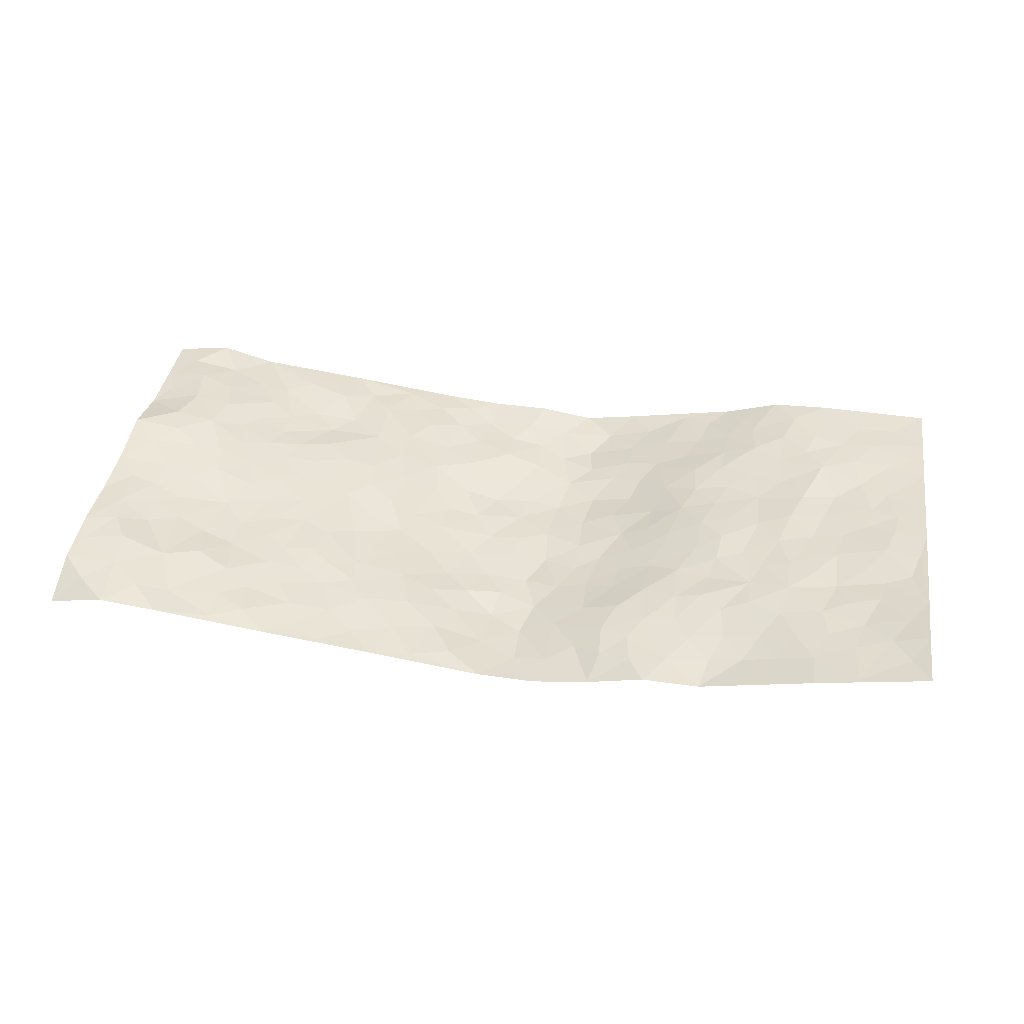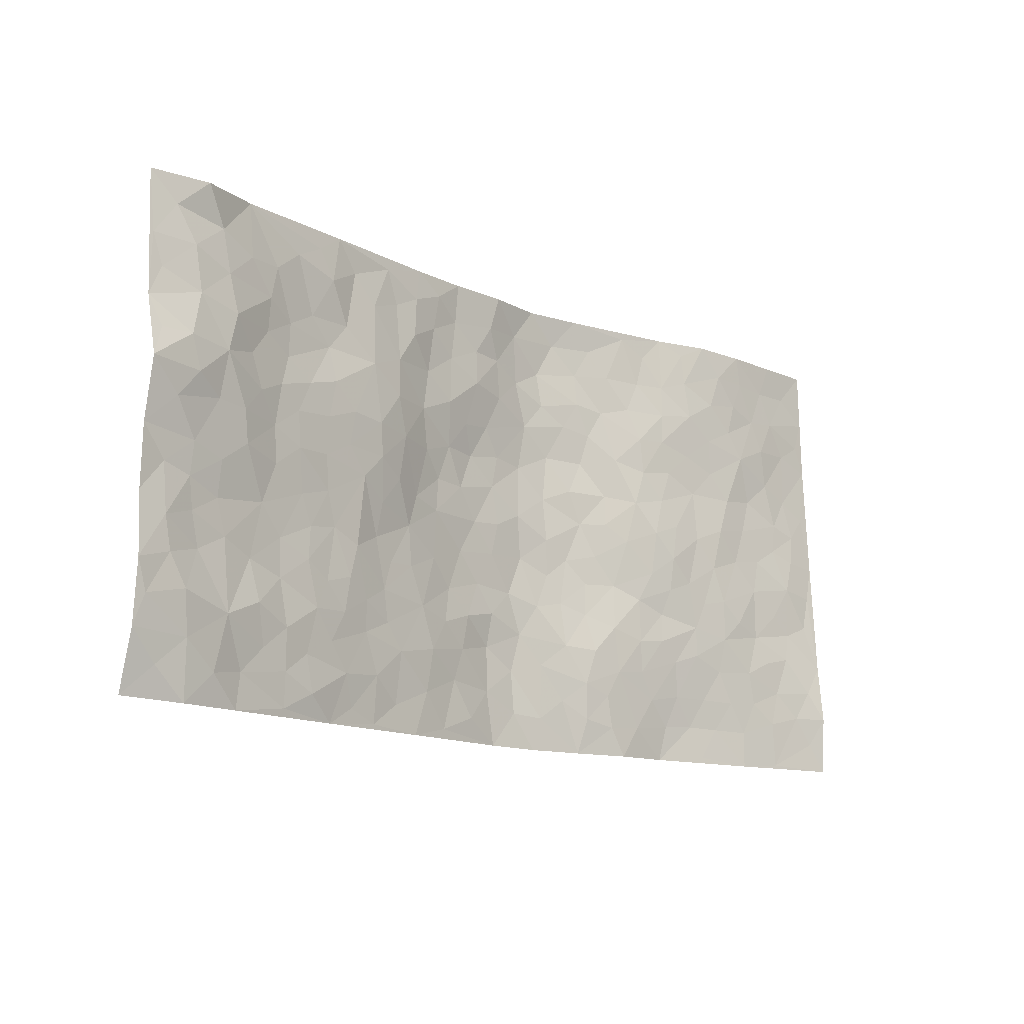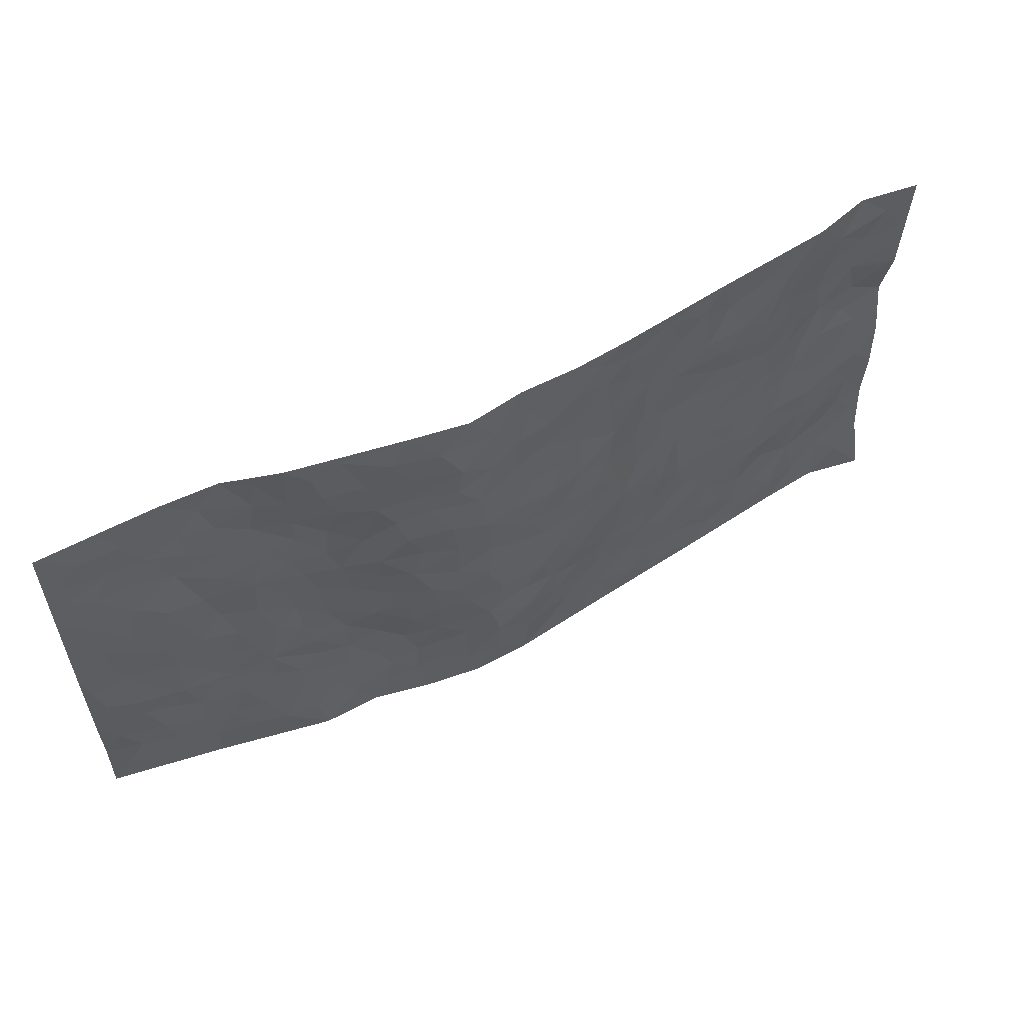
<metadata>
{"format":"obj","ext":"obj","renderer":"f3d","projection":"perspective","resolution":1024,"background":"white","views":[{"elev":39.4,"azim":9.2,"up":"+Z"},{"elev":-13.2,"azim":-44.1,"up":"+Y"},{"elev":57.3,"azim":151.9,"up":"+Y"}]}
</metadata>
<code>
v -0.9778 0.008087 0.01309
v -0.976 0.9961 0.03819
v 0.9745 0.003941 0.07272
v 0.9745 0.9994 0.03461
v -0.7948 0.3927 0.03267
v -0.9767 0.5016 0.05419
v -0.8561 0.3582 0.0407
v 0.0009102 0.001925 -0.05829
v -0.9781 0.2521 0.05786
v -0.9206 0.3391 0.05229
v -0.7339 0.001661 0.02697
v -0.9791 0.1278 0.0485
v -0.7091 0.2923 0.0225
v -0.8569 0.00228 0.03851
v -0.8398 0.2887 0.03906
v -0.4885 0.001409 -0.001967
v -0.9574 0.1898 0.05392
v -0.291 0.1668 -0.02094
v -0.7751 0.3219 0.03228
v -0.8615 0.1208 0.04789
v -0.9237 0.06546 0.04122
v -0.7945 0.0643 0.03954
v -0.6711 0.1268 0.02228
v -0.7234 0.07488 0.02434
v -0.872 0.2081 0.0539
v -0.9085 0.2713 0.05345
v -0.7673 0.1771 0.04018
v -0.6898 0.2097 0.03085
v -0.861 0.4886 0.04769
v -0.9778 0.3767 0.05088
v -0.7325 0.9972 0.02223
v -0.534 0.2218 0.009112
v 0.2563 0.1576 -0.02573
v -0.9738 0.7464 0.04605
v -0.3655 0.3926 -0.01766
v -0.7763 0.7525 0.05307
v -0.7943 0.8307 0.04834
v -0.5789 0.4418 0.01029
v -0.5969 0.6051 0.01663
v -0.487 0.997 -0.004042
v -0.9512 0.6858 0.06111
v -0.6586 0.562 0.02267
v -0.3868 0.7527 -0.00434
v -0.5067 0.2794 0.00467
v -0.457 0.2246 -5.132e-05
v -0.4927 0.1616 0.003528
v -0.4443 0.6357 0.005497
v -0.3624 0.5588 -0.004283
v 0.1664 0.4737 -0.06102
v -0.3315 0.2207 -0.01815
v -0.2092 0.6103 -0.04183
v -0.3706 0.6282 -0.0009079
v -0.3007 0.05751 -0.02561
v -0.6246 0.7096 0.01481
v -0.3929 0.1938 -0.01145
v -0.866 0.6172 0.06564
v -0.03801 0.348 -0.06829
v 0.05773 0.3394 -0.0706
v 0.2968 0.4514 -0.03652
v -0.09477 0.5514 -0.06141
v -0.1652 0.5558 -0.05453
v 0.09372 0.63 -0.07673
v -0.6309 0.3456 0.01218
v -0.744 0.5733 0.04309
v -0.9463 0.8076 0.04573
v -0.5575 0.1286 0.01018
v -0.3659 0.01193 -0.01589
v -0.7922 0.466 0.03981
v -0.6147 0.1718 0.01935
v -0.6126 0.01798 0.01389
v -0.2432 0.001736 -0.02943
v -0.6135 0.08785 0.01754
v -0.5442 0.0525 0.01238
v -0.4297 0.03706 -0.008751
v -0.4488 0.1035 -0.001984
v -0.8855 0.6854 0.0657
v -0.9668 0.8714 0.04275
v -0.7328 0.5085 0.03743
v 0.002672 0.9968 -0.04513
v -0.7967 0.6748 0.05711
v -0.5592 0.3144 0.01018
v -0.5096 0.4605 0.004673
v 0.007155 0.5712 -0.06989
v -0.04918 0.4828 -0.06532
v 0.003667 0.4195 -0.06689
v -0.1228 0.1282 -0.04633
v -0.566 0.6694 0.01323
v -0.9106 0.5624 0.06175
v -0.7282 0.6906 0.03717
v -0.4457 0.2964 0.001191
v -0.6292 0.2667 0.01359
v -0.4977 0.6878 0.008046
v -0.1726 0.4848 -0.0516
v -0.2615 0.4356 -0.03654
v -0.644 0.6485 0.02152
v -0.01064 0.1168 -0.06625
v -0.4115 0.5095 -0.0008167
v -0.3412 0.2878 -0.01848
v -0.2397 0.5034 -0.03934
v -0.18 0.3816 -0.04971
v -0.9743 0.6248 0.07368
v -0.7011 0.6223 0.03414
v -0.8087 0.5796 0.04919
v -0.3603 0.1099 -0.01459
v -0.5181 0.5325 0.00816
v -0.6809 0.4058 0.01769
v -0.1299 0.3238 -0.05775
v -0.148 0.2494 -0.04668
v -0.5142 0.611 0.009986
v 0.1104 0.7288 -0.07346
v -0.003806 0.2148 -0.07471
v -0.07219 0.2731 -0.05931
v 0.005095 0.2881 -0.06712
v -0.4263 0.3631 -0.002837
v -0.1939 0.1841 -0.03279
v -0.6514 0.4875 0.01941
v -0.5539 0.3806 0.00774
v -0.4893 0.391 0.001496
v -0.3043 0.5233 -0.0185
v -0.2573 0.35 -0.03266
v -0.3525 0.4664 -0.01461
v -0.2242 0.271 -0.033
v -0.09093 0.4112 -0.06512
v -0.5913 0.5309 0.01675
v -0.09102 0.1983 -0.0551
v -0.2114 0.09352 -0.0316
v -0.3962 0.2577 -0.007774
v -0.9252 0.4388 0.0468
v -0.8648 0.4213 0.04252
v 0.09305 0.4226 -0.07044
v 0.2061 0.2379 -0.04023
v 0.08357 0.5168 -0.06764
v 0.02017 0.4879 -0.0656
v 0.1668 0.3927 -0.06106
v 0.7871 0.4978 0.03899
v 0.2209 0.4336 -0.05488
v 0.265 0.3134 -0.03717
v 0.162 0.5671 -0.06784
v 0.124 0.9981 -0.06362
v -0.2891 0.6187 -0.01771
v 0.4223 0.8798 -0.01371
v 0.4868 0.9983 0.0002003
v -0.2125 0.78 -0.0367
v -0.05657 0.8632 -0.05372
v -0.3202 0.3482 -0.02413
v -0.4553 0.5652 0.003861
v -0.07241 0.05301 -0.04763
v -0.1565 0.02221 -0.03974
v 0.1235 0.002016 -0.06155
v 0.01491 0.8594 -0.06282
v -0.01538 0.6995 -0.06565
v 0.4185 0.1976 -0.007095
v 0.3374 0.2905 -0.01447
v 0.5861 0.5269 0.02282
v 0.519 0.5474 0.01755
v 0.4533 0.1366 -0.009516
v 0.519 0.2288 0.00723
v 0.4104 0.3623 -0.005377
v 0.02377 0.6405 -0.07191
v -0.05898 0.6275 -0.06899
v -0.1442 0.7287 -0.04115
v -0.0849 0.6925 -0.05532
v -0.05755 0.7903 -0.04887
v -0.1355 0.6327 -0.05429
v 0.02274 0.7742 -0.0635
v 0.2445 0.9975 -0.04336
v -0.01662 0.9254 -0.05038
v -0.2656 0.8452 -0.01986
v -0.1973 0.8791 -0.0372
v -0.3121 0.7798 -0.01355
v -0.243 0.9972 -0.03372
v -0.2262 0.6953 -0.0347
v -0.3136 0.6991 -0.01131
v -0.1381 0.8286 -0.04535
v -0.1204 0.9974 -0.0448
v 0.219 0.7457 -0.05731
v 0.1762 0.667 -0.07136
v 0.326 0.5952 -0.03131
v 0.262 0.523 -0.04909
v 0.268 0.6657 -0.05306
v 0.4195 0.7444 -0.003197
v 0.3522 0.6833 -0.01978
v 0.2862 0.7331 -0.04449
v 0.06979 0.9286 -0.0657
v 0.08029 0.8228 -0.07083
v 0.1473 0.8577 -0.07246
v 0.2516 0.873 -0.05374
v 0.3212 0.7933 -0.03584
v 0.2331 0.5956 -0.05404
v -0.8774 0.8662 0.05345
v -0.6787 0.8157 0.02556
v -0.8637 0.7738 0.05656
v -0.8526 0.9959 0.05562
v -0.9181 0.9377 0.04594
v -0.8066 0.9197 0.04004
v -0.7298 0.8843 0.03059
v -0.6029 0.9281 0.01254
v -0.6596 0.8848 0.01827
v -0.6844 0.745 0.02585
v -0.5584 0.8131 0.002173
v -0.6197 0.7801 0.01203
v -0.5083 0.8996 0.004876
v -0.3886 0.8769 -0.007845
v -0.5428 0.9589 0.004627
v -0.4625 0.8146 -0.006205
v -0.4406 0.9348 -0.009636
v -0.3432 0.9715 -0.01936
v -0.5096 0.7592 -0.002006
v -0.3179 0.8999 -0.01991
v -0.2562 0.9294 -0.02676
v 0.1579 0.7846 -0.06744
v 0.2548 0.8041 -0.04829
v 0.1904 0.9334 -0.06614
v 0.3905 0.812 -0.01682
v 0.3362 0.8805 -0.03099
v 0.3798 0.9821 -0.02037
v 0.2892 0.9374 -0.04397
v 0.4395 0.9478 -0.01031
v 0.376 0.4938 -0.008794
v 0.3237 0.5291 -0.02748
v 0.4783 0.6045 0.008999
v 0.4271 0.6647 -0.001248
v 0.4003 0.5885 -0.001419
v 0.3493 0.1909 -0.01347
v 0.4777 0.3357 0.002917
v 0.453 0.5231 0.01299
v 0.345 0.3884 -0.02352
v -0.1228 0.9136 -0.05076
v -0.1815 0.9567 -0.03835
v 0.3171 0.1336 -0.01888
v 0.6101 0.01665 0.003335
v 0.2008 0.3331 -0.05186
v 0.2709 0.3848 -0.04153
v 0.5792 0.2489 0.01948
v 0.7279 0.9986 0.03998
v 0.9742 0.2526 0.06745
v 0.4873 0.8121 0.007563
v 0.7133 0.4882 0.03225
v 0.4833 0.7469 0.007724
v 0.9754 0.5012 0.05215
v 0.6639 0.2953 0.03515
v 0.503 0.4686 0.02078
v 0.7733 0.3123 0.03909
v 0.5559 0.4165 0.02152
v 0.489 0.004419 -0.02187
v 0.09017 0.2518 -0.06933
v 0.504 0.07937 -0.01405
v 0.134 0.3189 -0.05904
v 0.4124 0.2677 -0.003273
v 0.8692 0.2669 0.05318
v 0.6362 0.4627 0.02972
v 0.577 0.08461 -0.004218
v 0.4438 0.4266 0.006
v 0.6023 0.3728 0.02599
v 0.2829 0.2332 -0.0222
v 0.474 0.2726 0.006054
v 0.2619 0.07861 -0.03014
v 0.3656 0.002793 -0.01814
v 0.2454 0.002709 -0.0448
v 0.2006 0.115 -0.04752
v 0.06829 0.1693 -0.07351
v 0.1445 0.1896 -0.05842
v 0.6099 0.1494 0.01103
v 0.7721 0.4241 0.0393
v 0.7434 0.2226 0.04068
v 0.6491 0.08282 0.01117
v 0.6639 0.3858 0.03488
v 0.7129 0.3405 0.03993
v 0.8818 0.3277 0.04952
v 0.7408 0.5683 0.03387
v 0.6881 0.1471 0.02855
v 0.7592 0.1516 0.03963
v 0.8358 0.3689 0.0465
v 0.9384 0.3511 0.05562
v 0.8817 0.4399 0.05348
v 0.5774 0.3141 0.0211
v 0.8162 0.1078 0.04781
v 0.3297 0.06385 -0.01938
v 0.4091 0.07006 -0.01538
v 0.0715 0.07731 -0.06809
v 0.1429 0.0723 -0.05831
v 0.9755 0.7502 0.03956
v 0.7283 0.08086 0.03137
v 0.6511 0.2172 0.02642
v 0.9572 0.4261 0.05445
v 0.903 0.5102 0.05047
v 0.8038 0.2521 0.04676
v 0.5307 0.1502 -0.001275
v 0.7311 0.003187 0.02876
v 0.4975 0.3948 0.01421
v 0.9357 0.06621 0.06511
v 0.9719 0.1285 0.08122
v 0.8358 0.1822 0.049
v 0.8941 0.1267 0.05947
v 0.8259 0.01109 0.04596
v 0.932 0.1906 0.06808
v 0.6609 0.5564 0.03256
v 0.6872 0.6333 0.03314
v 0.581 0.6364 0.01663
v 0.8221 0.692 0.04115
v 0.6265 0.7715 0.03043
v 0.9538 0.6257 0.04538
v 0.7634 0.6425 0.03328
v 0.8514 0.5959 0.04273
v 0.7288 0.7439 0.04388
v 0.8424 0.5313 0.04293
v 0.9127 0.575 0.04778
v 0.8886 0.66 0.04164
v 0.6359 0.6929 0.02532
v 0.5611 0.7243 0.01688
v 0.5052 0.6749 0.008688
v 0.8495 0.8526 0.04078
v 0.7069 0.8712 0.04285
v 0.808 0.777 0.0441
v 0.894 0.7783 0.03906
v 0.776 0.8444 0.04188
v 0.972 0.8748 0.03708
v 0.6891 0.8025 0.04001
v 0.9508 0.8118 0.03866
v 0.7364 0.9317 0.04112
v 0.8511 0.9989 0.03763
v 0.6049 0.9983 0.03569
v 0.8162 0.9261 0.03811
v 0.9031 0.9285 0.03555
v 0.6553 0.9345 0.0422
v 0.5519 0.9014 0.02124
v 0.4885 0.8813 0.004374
v 0.5456 0.9696 0.01867
v 0.5644 0.8219 0.02597
v 0.6306 0.8606 0.03626
f 29 6 128
f 12 21 20
f 26 10 9
f 55 45 46
f 27 19 15
f 26 9 17
f 101 6 88
f 12 1 21
f 7 15 19
f 125 86 96
f 84 123 85
f 129 29 128
f 25 27 15
f 12 20 17
f 73 75 66
f 22 14 11
f 26 17 25
f 9 12 17
f 25 15 26
f 5 129 7
f 52 146 48
f 55 18 50
f 7 19 5
f 20 27 25
f 124 82 105
f 41 76 34
f 20 14 22
f 14 20 21
f 14 21 1
f 24 22 11
f 24 27 22
f 72 66 69
f 69 32 91
f 70 24 11
f 24 23 27
f 17 20 25
f 27 20 22
f 10 15 7
f 10 26 15
f 23 28 27
f 27 13 19
f 28 23 69
f 13 27 28
f 119 121 94
f 10 7 129
f 6 30 128
f 9 10 30
f 36 192 80
f 80 102 89
f 118 81 44
f 64 103 78
f 115 126 86
f 45 32 46
f 91 63 13
f 129 68 29
f 95 87 54
f 95 54 199
f 202 40 204
f 82 97 105
f 29 88 6
f 18 55 104
f 148 126 71
f 38 82 124
f 50 18 122
f 117 82 38
f 5 19 106
f 82 117 118
f 80 64 102
f 127 45 55
f 194 77 190
f 98 35 114
f 39 124 105
f 127 50 98
f 106 19 13
f 66 75 46
f 39 95 42
f 63 117 38
f 95 89 102
f 101 56 76
f 51 140 99
f 18 53 126
f 62 83 132
f 45 127 90
f 112 113 57
f 103 29 68
f 130 85 58
f 109 39 105
f 35 94 121
f 113 246 58
f 151 165 163
f 120 100 94
f 114 127 98
f 192 190 65
f 95 39 87
f 36 191 37
f 67 104 74
f 56 101 88
f 13 63 106
f 192 34 76
f 268 241 243
f 108 115 125
f 93 84 60
f 133 84 85
f 156 288 157
f 101 76 41
f 80 103 64
f 105 97 146
f 99 61 51
f 92 109 47
f 125 96 111
f 158 227 153
f 75 104 55
f 69 66 32
f 81 91 32
f 106 78 68
f 42 64 78
f 77 34 65
f 24 70 72
f 75 73 16
f 16 71 67
f 2 34 77
f 13 28 91
f 103 56 88
f 56 80 76
f 72 69 23
f 11 16 70
f 16 73 70
f 16 67 74
f 115 18 126
f 24 72 23
f 73 72 70
f 16 74 75
f 72 73 66
f 32 45 44
f 84 83 60
f 66 46 32
f 78 106 116
f 117 63 81
f 67 53 104
f 103 68 78
f 69 91 28
f 36 80 89
f 106 38 116
f 106 68 5
f 81 118 117
f 62 132 138
f 32 44 81
f 53 67 71
f 57 58 85
f 123 100 107
f 93 60 61
f 33 230 224
f 8 96 147
f 132 133 130
f 140 48 119
f 93 100 123
f 122 98 50
f 164 60 160
f 53 71 126
f 125 112 108
f 193 194 195
f 75 55 46
f 63 91 81
f 56 103 80
f 196 198 31
f 18 104 53
f 121 48 97
f 38 106 63
f 118 97 82
f 97 35 121
f 51 172 140
f 130 134 49
f 87 39 109
f 288 252 263
f 97 114 35
f 47 43 92
f 57 113 58
f 248 130 58
f 34 101 41
f 114 90 127
f 116 124 42
f 145 94 35
f 118 114 97
f 167 79 175
f 98 145 35
f 85 123 57
f 43 47 52
f 199 36 89
f 42 78 116
f 159 83 62
f 88 29 103
f 74 104 75
f 118 44 90
f 173 140 172
f 42 95 102
f 190 192 37
f 65 190 77
f 89 95 199
f 125 111 112
f 92 87 109
f 18 115 122
f 177 180 176
f 112 57 107
f 109 105 146
f 93 94 100
f 285 286 275
f 96 86 147
f 137 232 131
f 57 123 107
f 87 92 208
f 49 134 136
f 132 130 49
f 161 164 162
f 50 127 55
f 122 108 107
f 122 107 100
f 48 140 52
f 118 90 114
f 99 119 94
f 123 84 93
f 36 37 192
f 48 121 119
f 120 122 100
f 39 42 124
f 38 124 116
f 248 58 246
f 44 45 90
f 98 122 120
f 146 52 47
f 94 93 99
f 168 209 170
f 212 183 188
f 202 197 200
f 42 102 64
f 107 108 112
f 99 93 61
f 8 280 96
f 112 111 113
f 125 115 86
f 115 108 122
f 128 30 10
f 5 68 129
f 10 129 128
f 132 49 138
f 83 84 133
f 130 133 85
f 83 133 132
f 248 134 130
f 156 152 224
f 151 110 165
f 212 186 211
f 153 224 249
f 254 251 244
f 246 261 262
f 225 158 249
f 49 136 179
f 185 184 150
f 214 188 181
f 181 188 182
f 161 163 174
f 143 170 172
f 110 211 185
f 184 79 167
f 174 228 169
f 62 110 159
f 163 150 144
f 210 169 229
f 170 143 168
f 176 211 110
f 98 120 145
f 94 145 120
f 48 146 97
f 109 146 47
f 148 86 126
f 147 86 148
f 71 8 148
f 8 147 148
f 244 276 254
f 232 136 134
f 174 143 161
f 60 83 160
f 163 162 151
f 159 160 83
f 261 281 262
f 259 281 149
f 219 220 59
f 246 113 111
f 33 255 131
f 157 256 152
f 137 255 153
f 230 278 279
f 262 260 33
f 154 155 242
f 131 255 137
f 248 131 232
f 281 280 149
f 259 258 278
f 220 179 59
f 159 151 160
f 162 160 151
f 164 61 60
f 228 174 144
f 144 174 163
f 159 110 151
f 161 172 164
f 186 184 185
f 161 162 163
f 61 164 51
f 160 162 164
f 187 217 213
f 150 163 165
f 205 202 200
f 79 184 139
f 170 43 173
f 174 169 143
f 161 143 172
f 167 144 150
f 176 180 183
f 172 170 173
f 223 226 221
f 185 150 165
f 99 140 119
f 207 206 203
f 172 51 164
f 43 52 173
f 173 52 140
f 167 175 228
f 228 229 169
f 210 168 169
f 177 110 62
f 189 138 179
f 62 138 177
f 136 232 233
f 181 182 222
f 150 184 167
f 178 180 189
f 49 179 138
f 177 138 189
f 180 178 182
f 178 179 220
f 307 308 304
f 222 223 221
f 215 187 188
f 176 183 212
f 187 213 186
f 214 215 188
f 185 211 186
f 237 181 239
f 182 188 183
f 110 185 165
f 216 215 141
f 211 176 212
f 182 183 180
f 176 110 177
f 213 184 186
f 178 189 179
f 177 189 180
f 195 190 37
f 197 198 200
f 195 194 190
f 34 192 65
f 80 192 76
f 37 196 195
f 194 2 77
f 193 2 194
f 196 37 191
f 31 193 195
f 198 196 191
f 31 195 196
f 199 201 191
f 197 204 31
f 198 191 201
f 31 198 197
f 201 199 54
f 36 199 191
f 54 208 201
f 208 43 205
f 208 54 87
f 198 201 200
f 206 205 203
f 43 170 203
f 210 207 209
f 40 202 206
f 31 204 40
f 197 202 204
f 208 205 200
f 43 203 205
f 205 206 202
f 203 209 207
f 171 40 207
f 40 206 207
f 208 200 201
f 43 208 92
f 170 209 203
f 168 143 169
f 207 210 171
f 168 210 209
f 188 187 212
f 212 187 186
f 166 139 213
f 184 213 139
f 237 214 181
f 215 214 141
f 216 141 218
f 213 217 166
f 142 166 216
f 217 216 166
f 187 215 217
f 216 217 215
f 237 141 214
f 142 216 218
f 223 222 182
f 179 136 59
f 223 220 219
f 267 238 251
f 237 327 141
f 223 182 178
f 158 290 253
f 220 223 178
f 59 233 227
f 233 59 136
f 248 246 131
f 153 249 158
f 251 254 267
f 223 219 226
f 111 261 246
f 297 251 238
f 276 256 157
f 167 228 144
f 229 228 175
f 175 171 229
f 229 171 210
f 260 257 33
f 265 271 272
f 266 289 283
f 269 243 250
f 249 224 152
f 266 283 271
f 227 233 137
f 253 227 158
f 325 313 320
f 135 264 275
f 310 329 239
f 270 298 297
f 249 256 225
f 275 273 269
f 311 222 221
f 155 154 299
f 234 276 157
f 310 311 299
f 222 239 181
f 221 226 155
f 266 263 252
f 242 290 244
f 264 273 275
f 273 264 243
f 242 244 154
f 276 290 225
f 288 234 157
f 240 282 302
f 275 286 306
f 225 290 158
f 234 263 284
f 241 254 276
f 233 232 137
f 137 153 227
f 264 135 238
f 244 251 154
f 260 259 257
f 227 253 219
f 33 224 255
f 154 297 299
f 240 302 307
f 297 154 251
f 264 268 243
f 253 226 219
f 271 284 263
f 277 294 293
f 290 242 253
f 241 234 284
f 59 227 219
f 242 155 226
f 252 245 231
f 157 152 156
f 257 230 33
f 152 256 249
f 278 230 257
f 262 33 131
f 224 153 255
f 259 278 257
f 134 248 232
f 230 279 224
f 96 261 111
f 261 96 280
f 280 281 261
f 246 262 131
f 252 247 245
f 268 267 241
f 283 277 272
f 288 247 252
f 275 274 285
f 295 291 294
f 267 268 264
f 263 234 288
f 309 310 299
f 290 276 244
f 283 272 271
f 267 254 241
f 265 243 241
f 236 240 285
f 297 238 270
f 303 305 298
f 241 276 234
f 221 155 299
f 272 277 293
f 250 243 287
f 286 285 240
f 284 271 265
f 271 263 266
f 295 3 291
f 225 256 276
f 241 284 265
f 289 266 231
f 3 292 291
f 321 235 323
f 293 294 296
f 279 278 258
f 245 279 258
f 279 156 224
f 260 281 259
f 280 8 149
f 262 281 260
f 231 266 252
f 267 264 238
f 306 304 270
f 283 289 295
f 243 269 273
f 236 269 250
f 294 292 296
f 274 236 285
f 269 274 275
f 250 287 293
f 245 289 231
f 236 274 269
f 156 279 247
f 242 226 253
f 247 279 245
f 243 265 287
f 288 156 247
f 265 272 293
f 296 292 236
f 293 287 265
f 295 294 277
f 277 283 295
f 236 250 296
f 289 3 295
f 292 294 291
f 293 296 250
f 300 304 308
f 325 320 235
f 329 330 326
f 270 304 303
f 270 303 298
f 309 305 301
f 135 306 270
f 299 297 298
f 298 309 299
f 238 135 270
f 300 314 305
f 303 300 305
f 304 306 307
f 300 303 304
f 282 319 315
f 322 325 235
f 275 306 135
f 307 306 286
f 240 307 286
f 308 307 302
f 302 282 308
f 308 282 315
f 305 309 298
f 310 309 301
f 310 301 329
f 310 239 311
f 222 311 239
f 299 311 221
f 319 312 315
f 312 323 316
f 301 305 318
f 305 314 316
f 300 308 315
f 316 314 312
f 312 314 315
f 315 314 300
f 323 312 324
f 316 313 318
f 282 4 317
f 330 313 325
f 4 321 324
f 235 320 323
f 282 317 319
f 312 319 317
f 326 325 322
f 316 320 313
f 316 318 305
f 142 218 327
f 327 218 141
f 316 323 320
f 324 312 317
f 4 324 317
f 321 323 324
f 318 313 330
f 328 326 322
f 326 327 329
f 329 327 237
f 326 328 327
f 322 142 328
f 327 328 142
f 329 237 239
f 301 318 330
f 326 330 325
f 330 329 301

</code>
